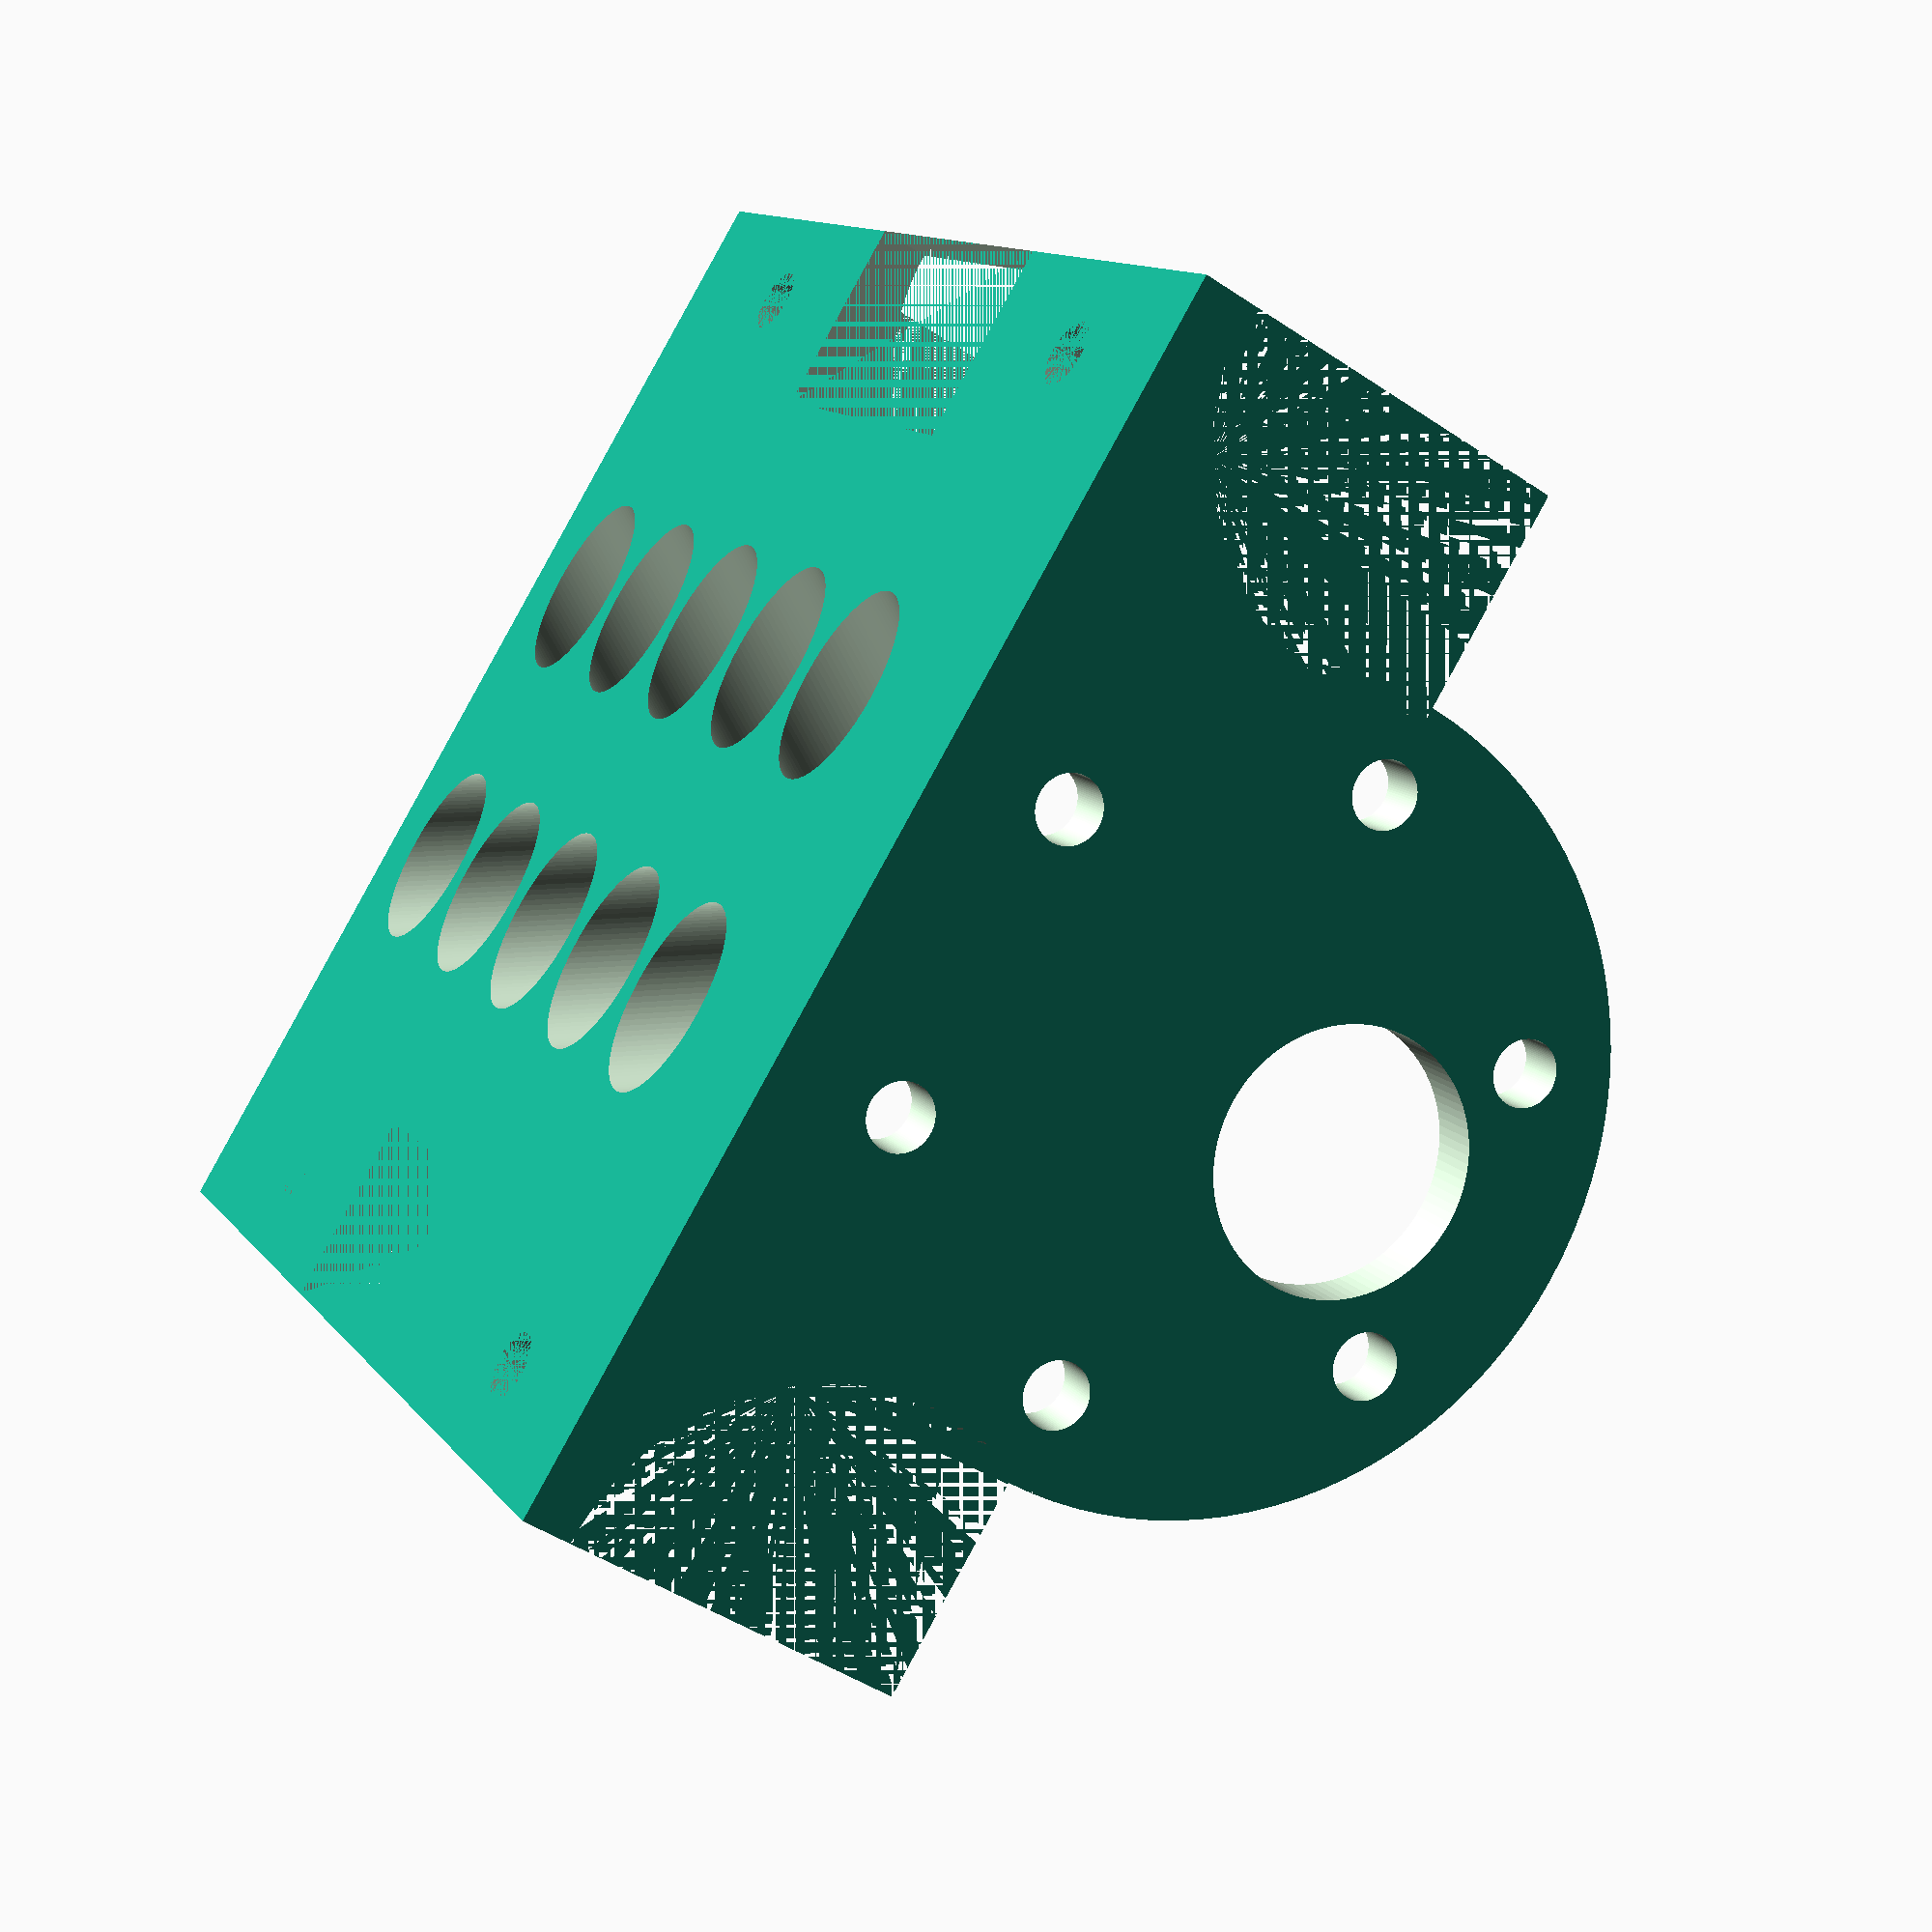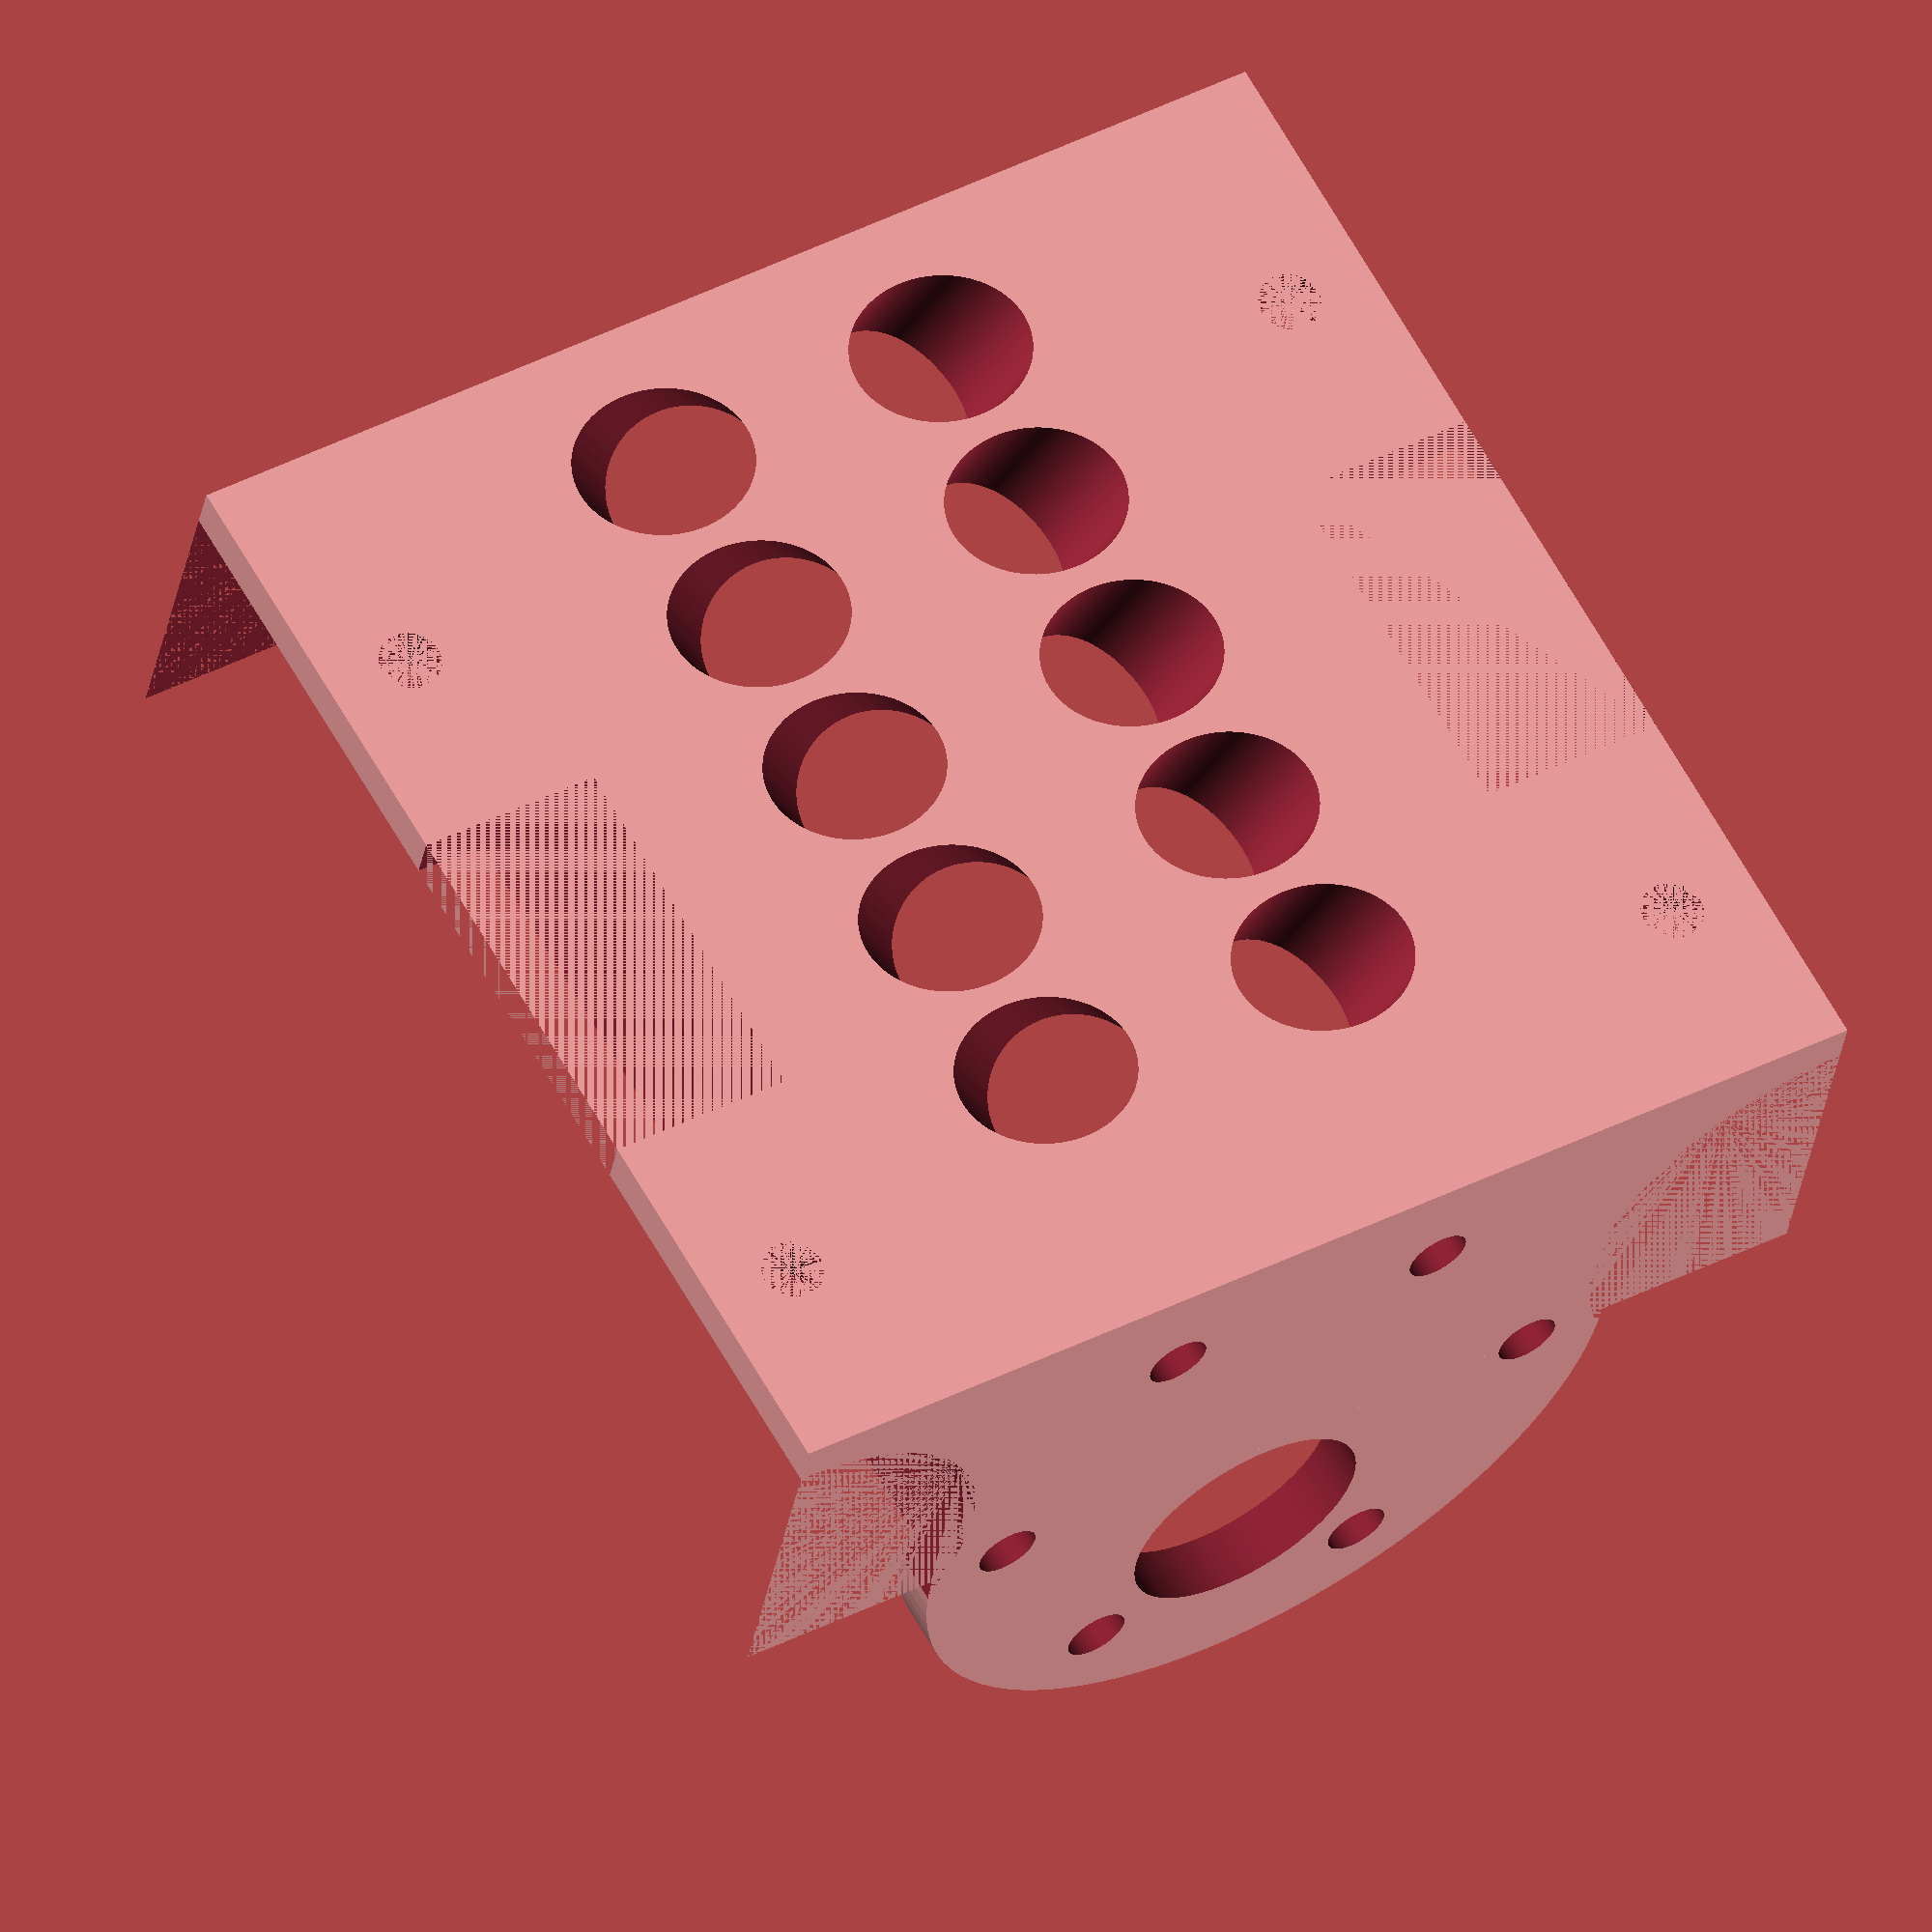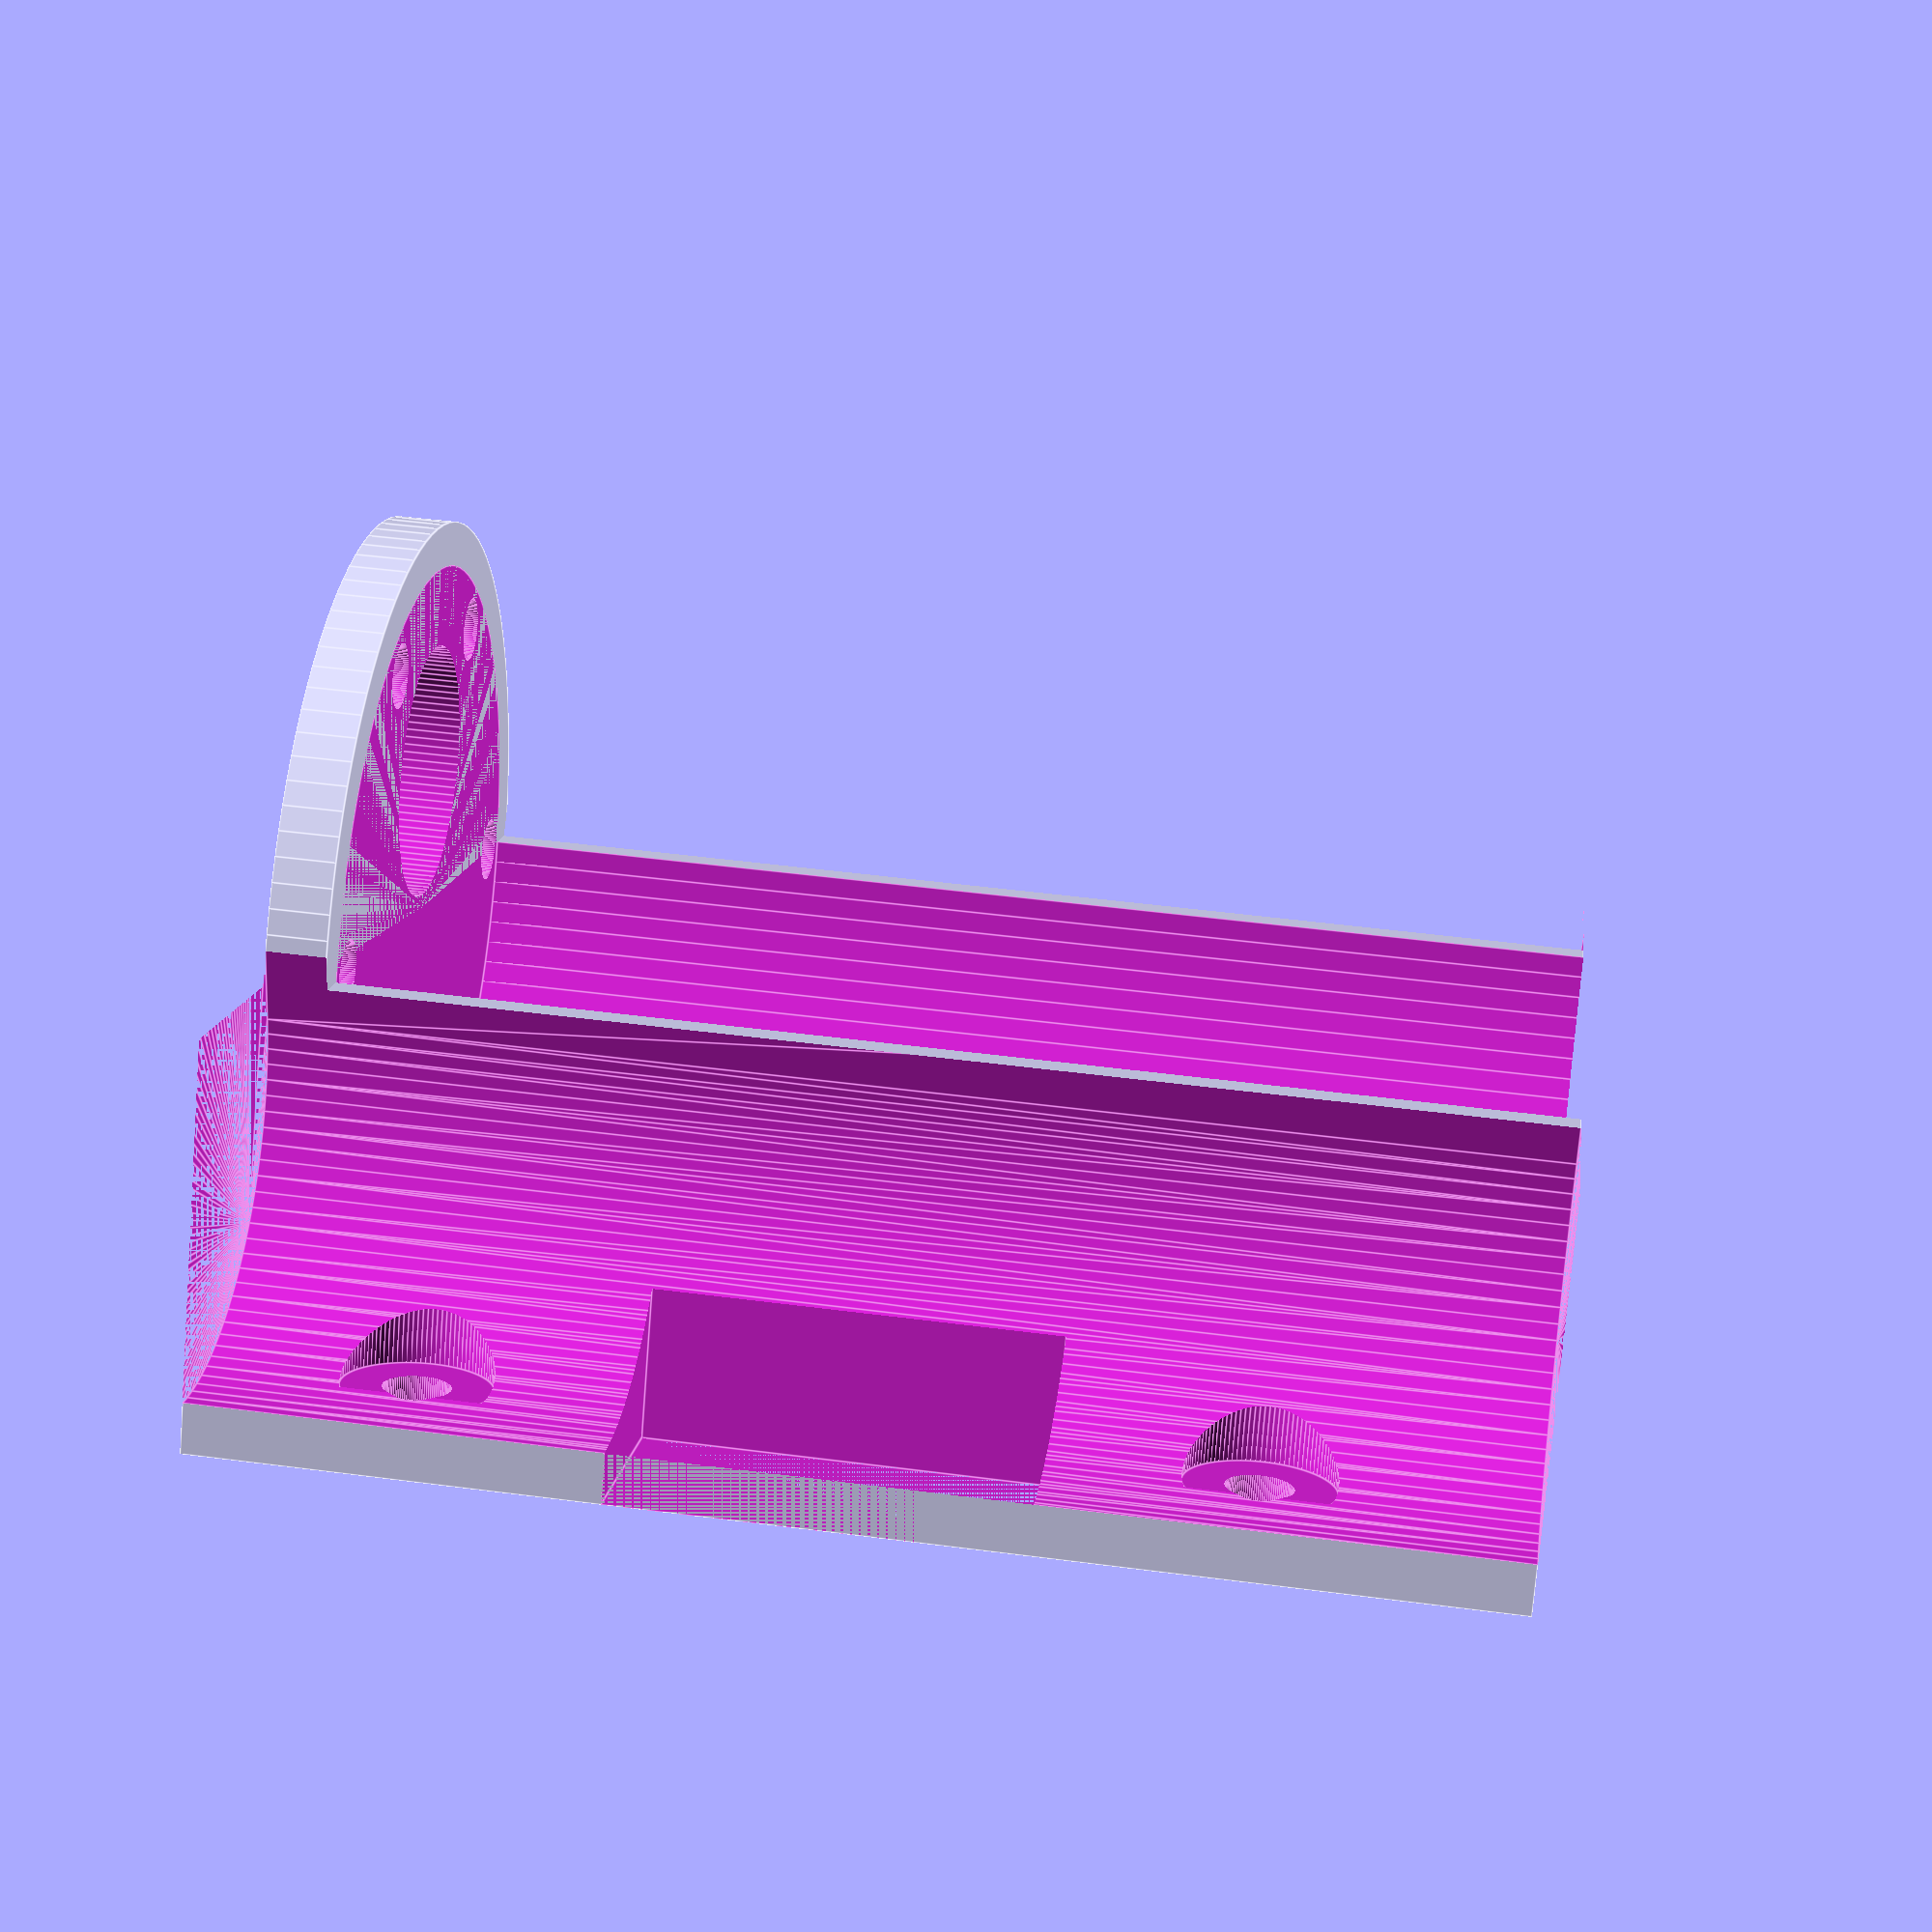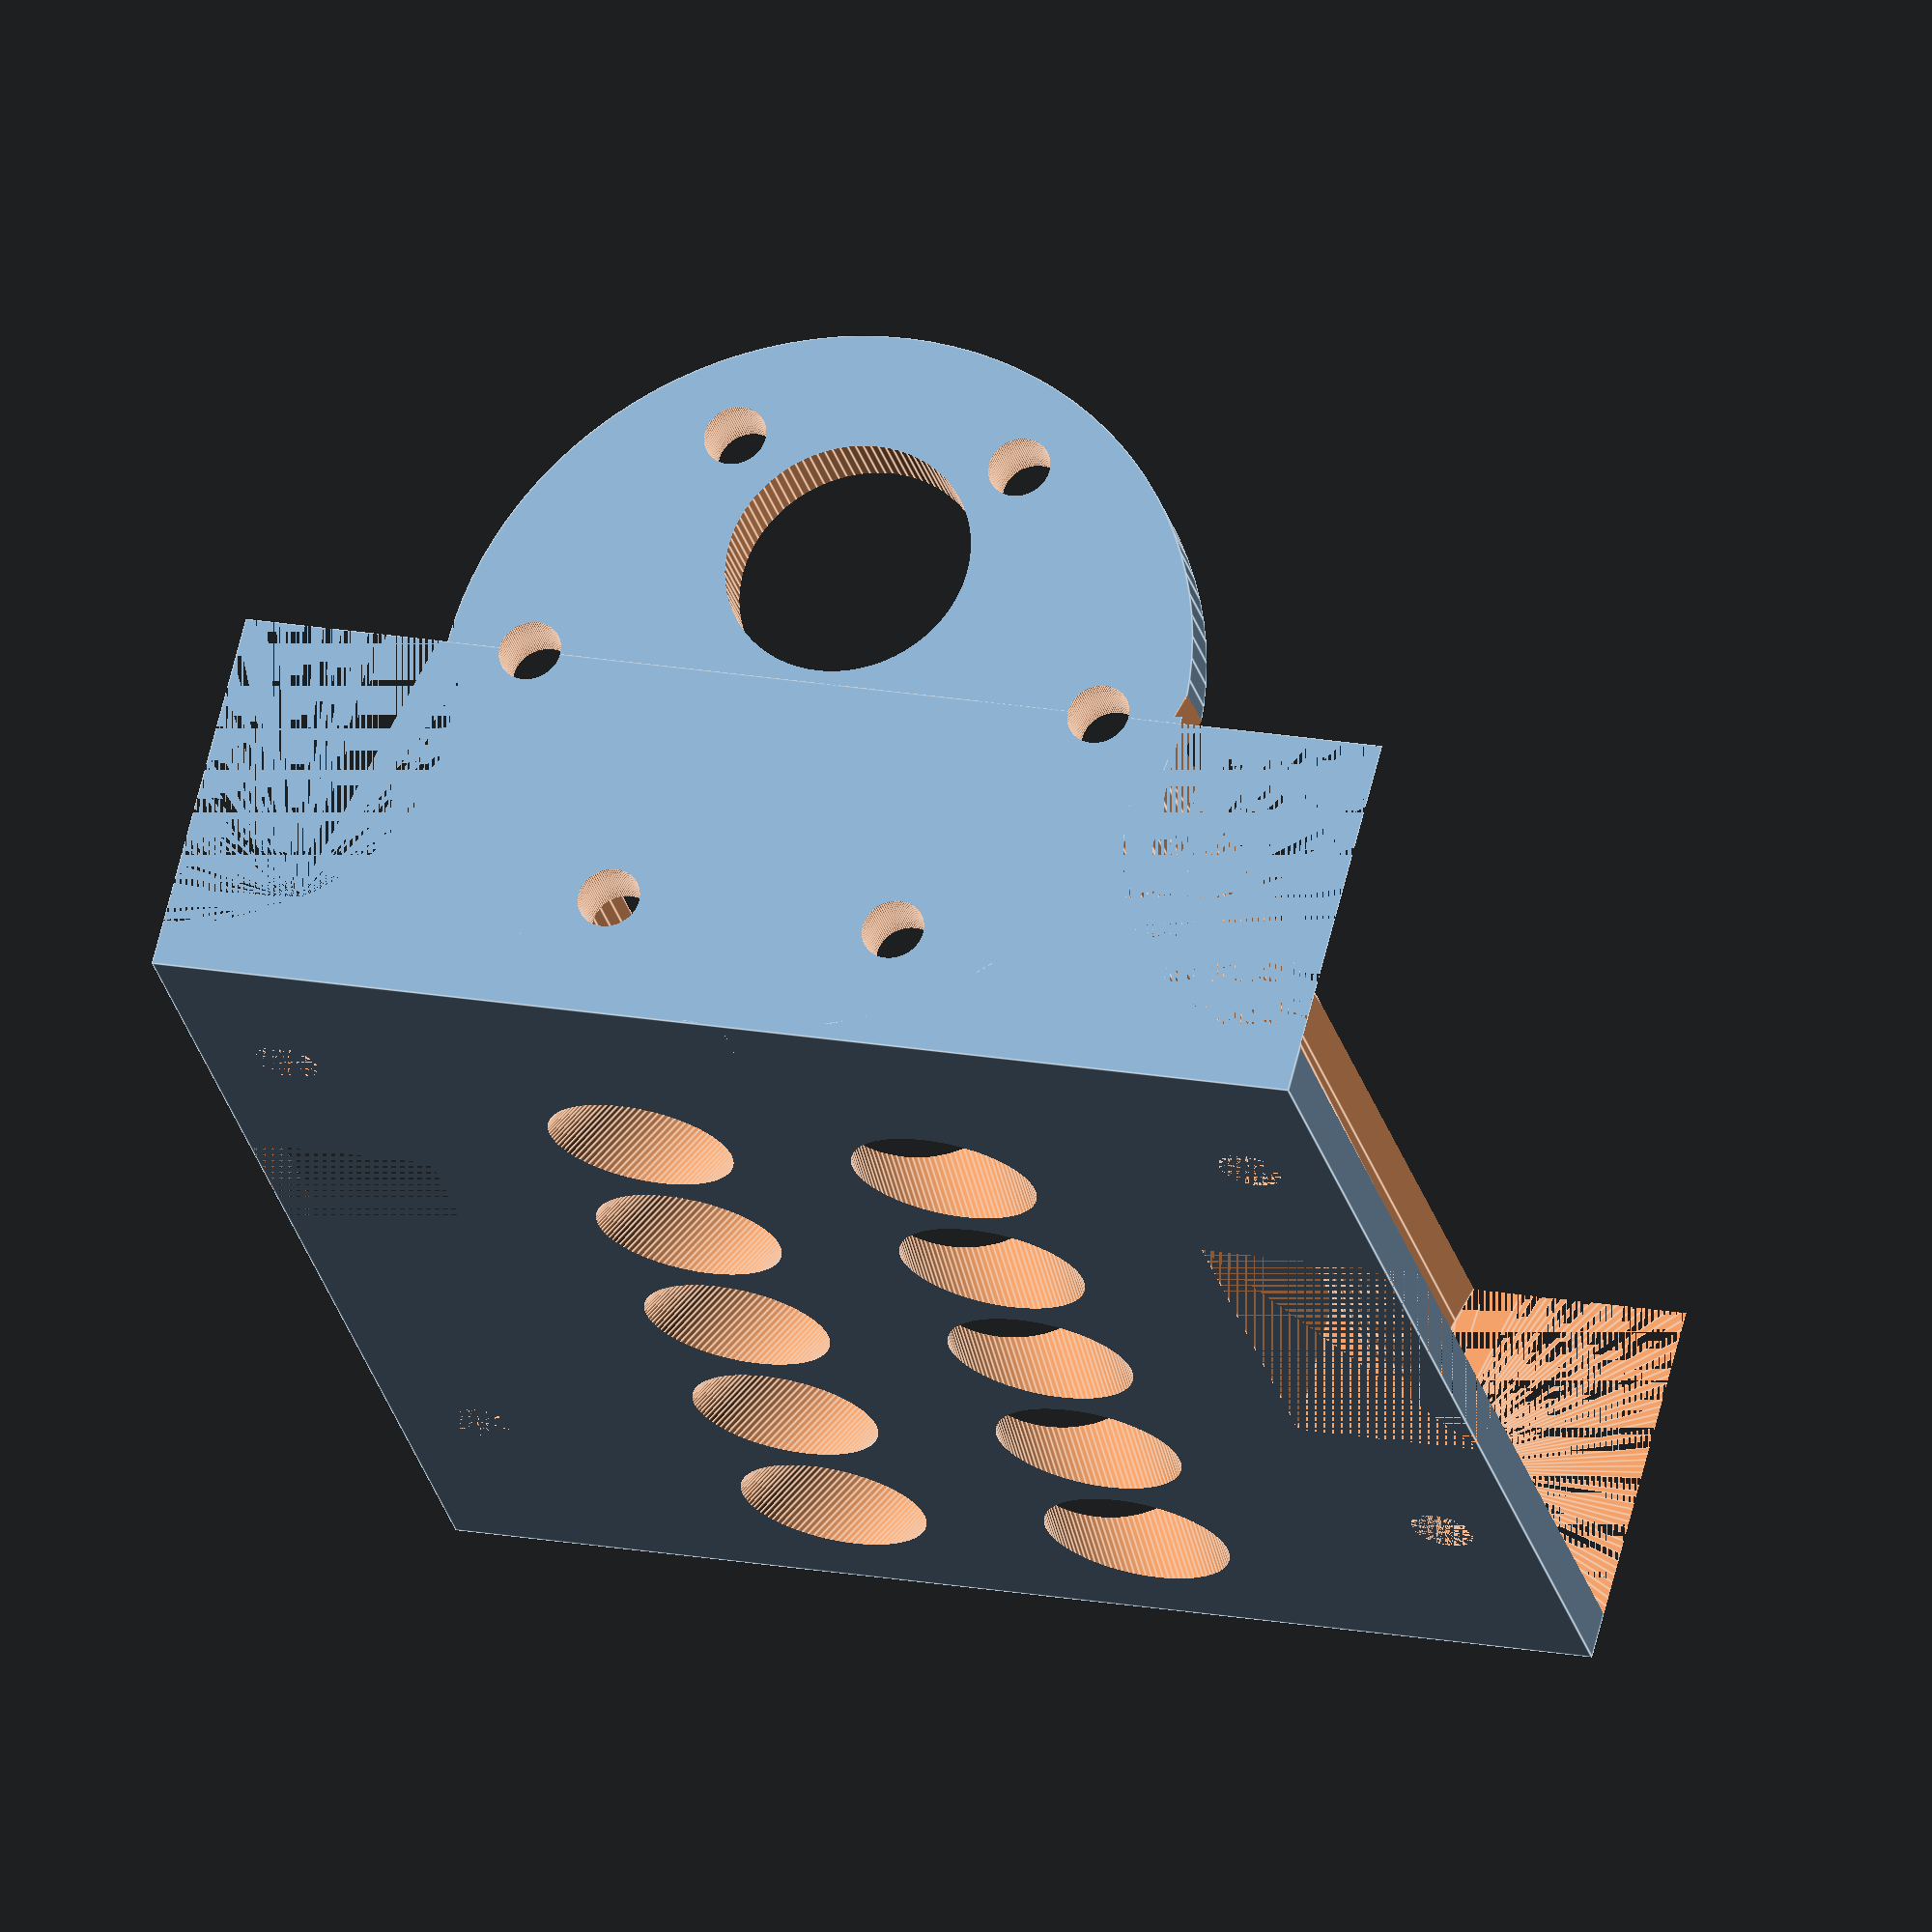
<openscad>
$fn = 100;

width=3;
motor_length=60;
motor_diameter=37;
motor_screw_diameter=3.3;
base_length=25;

difference() {
    
    // motor fix plate
    union() {
        cylinder(d=motor_diameter+width,h=width);
        translate([-(motor_diameter+width)/2,-(motor_diameter+base_length)/2,0]) 
            cube([(motor_diameter+width)/2,motor_diameter+base_length,motor_length+width]);
    }
 
    // shaft holde
    translate([7.2,0,-0.5]) cylinder(d=13,h=width+1);
    
    // fix holes
    for(rot=[1:6]) {
        rotate([0,0,30+360 - rot * 360/6]) translate([(37/2)-3,0,-0.5]) cylinder(h=width+1, d=motor_screw_diameter);
    }
    
    // motor extrude
    translate([0,0,width]) cylinder(d=motor_diameter-width/2,h=motor_length+width);
    
    // sides extrude
    hull() {
        translate([-5,(motor_diameter+base_length)/2,0]) cylinder(d=base_length,h=motor_length+width);
        translate([-8,(motor_diameter+width)/2,0]) cube([10,10,motor_length+width]);
    }
    hull() {
        translate([-5,-(motor_diameter+base_length)/2,0]) cylinder(d=base_length,h=motor_length+width);
        translate([-8,-(motor_diameter+width)/2-10,0]) cube([10,10,motor_length+width]);
    }
    
    // base support holes
    translate([-(motor_diameter+width)/2,(motor_diameter+width+base_length/2)/2,10]) {
        rotate([0,90,0]) cylinder(h=10,d=motor_screw_diameter);
        translate([width,0,0]) rotate([0,90,0]) cylinder(h=10,d=motor_screw_diameter+4);
        
        translate([0,0,motor_length-2*10]) rotate([0,90,0]) cylinder(h=10,d=motor_screw_diameter);
        translate([width,0,motor_length-2*10]) rotate([0,90,0]) cylinder(h=10,d=motor_screw_diameter+4);
    }
    translate([-(motor_diameter+width)/2,-(motor_diameter+width+base_length/2)/2,10]) {
        rotate([0,90,0]) cylinder(h=10,d=motor_screw_diameter);
        translate([width,0,0]) rotate([0,90,0]) cylinder(h=10,d=motor_screw_diameter+4);
        
        translate([0,0,motor_length-2*10]) rotate([0,90,0]) cylinder(h=10,d=motor_screw_diameter);
        translate([width,0,motor_length-2*10]) rotate([0,90,0]) cylinder(h=10,d=motor_screw_diameter+4);
    }
    
    // reduce plastic a bit
    for(it=[1:5]) {
        translate([-3-(motor_diameter+width)/2,-10,5+(motor_length-10)*it/5]) 
            rotate([0,90,30]) cylinder(h=10, d=motor_length/7);
        translate([-3-(motor_diameter+width)/2,10,5+(motor_length-10)*it/5]) 
            rotate([0,90,-30]) cylinder(h=10, d=motor_length/7);
    }
    translate([-20,(motor_diameter+base_length)/2-10,20]) cube([10,10,motor_length/3]);
    translate([-20,-(motor_diameter+base_length)/2,20]) cube([10,10,motor_length/3]);
}

</openscad>
<views>
elev=168.5 azim=328.9 roll=21.5 proj=p view=solid
elev=296.7 azim=79.7 roll=150.7 proj=o view=wireframe
elev=134.5 azim=122.6 roll=261.4 proj=p view=edges
elev=208.4 azim=75.6 roll=345.7 proj=o view=edges
</views>
